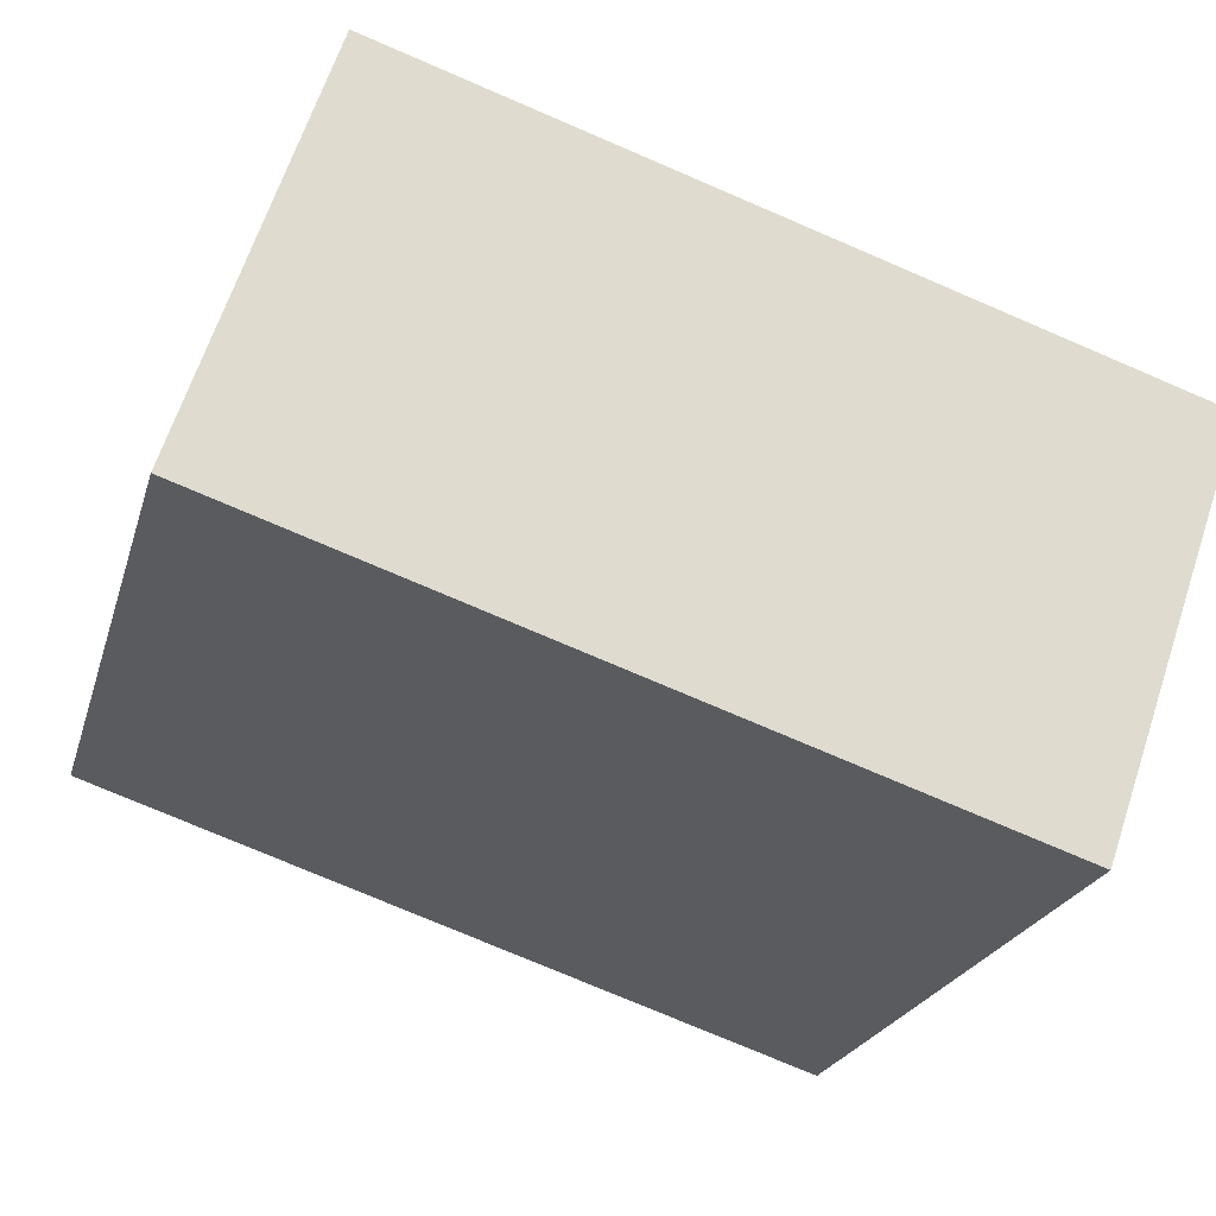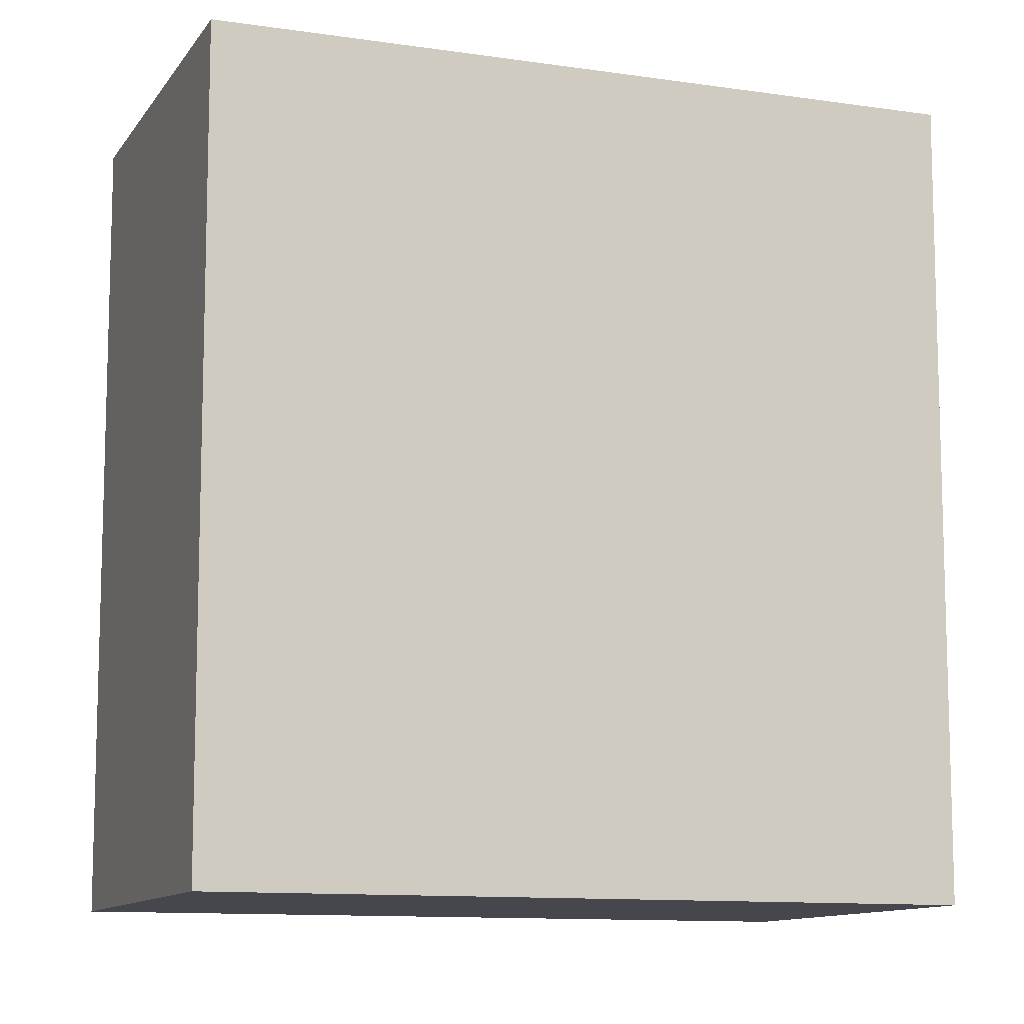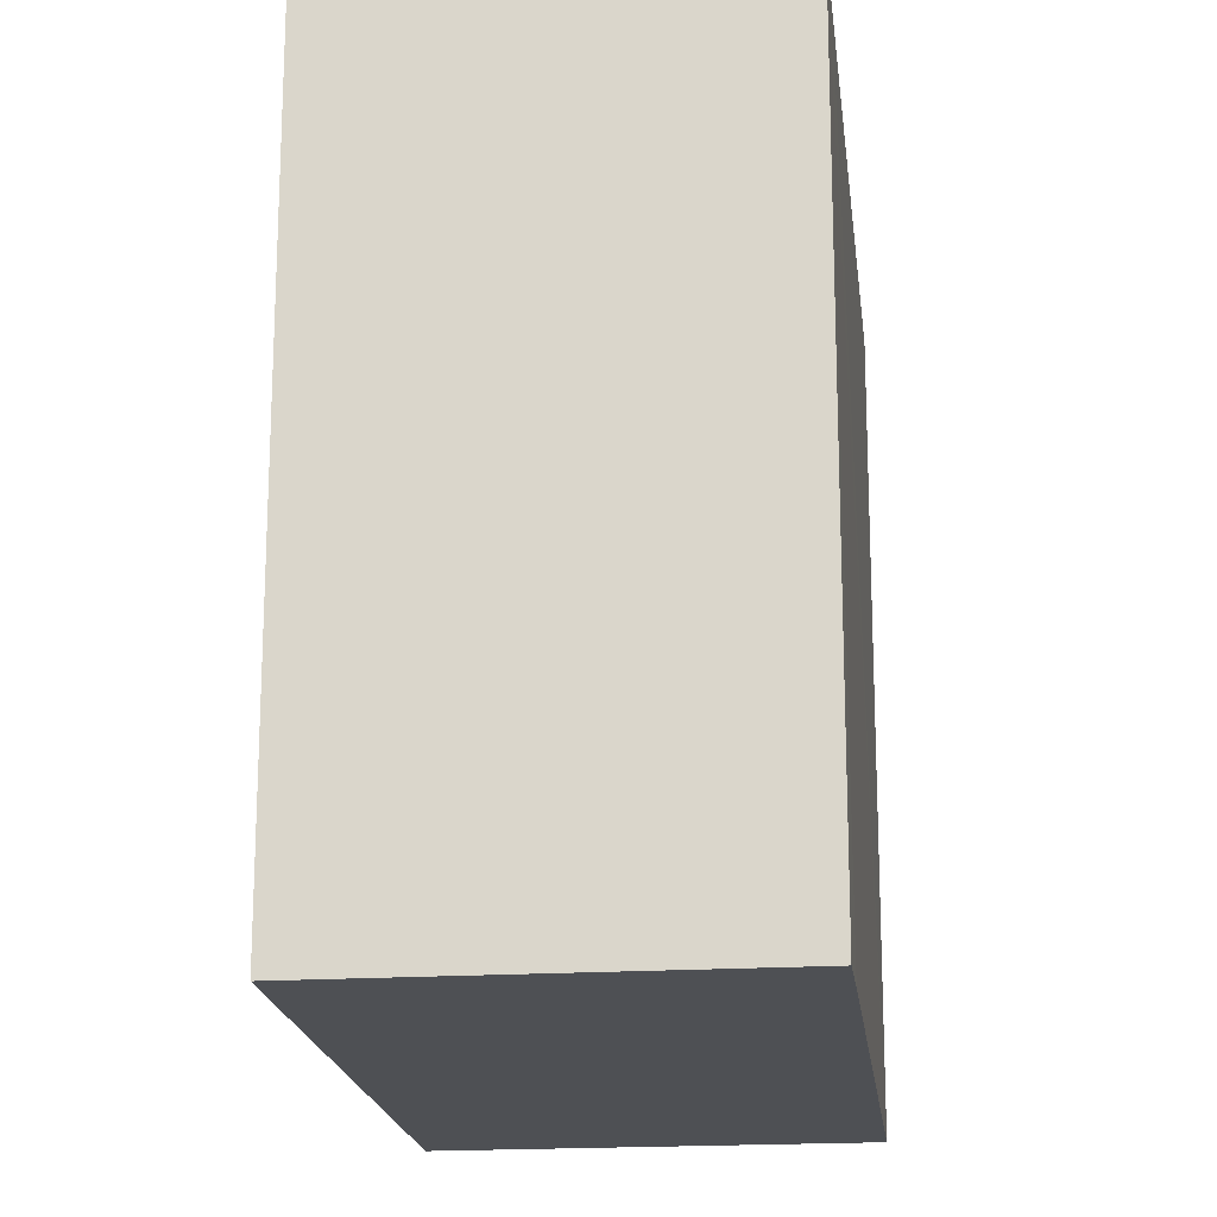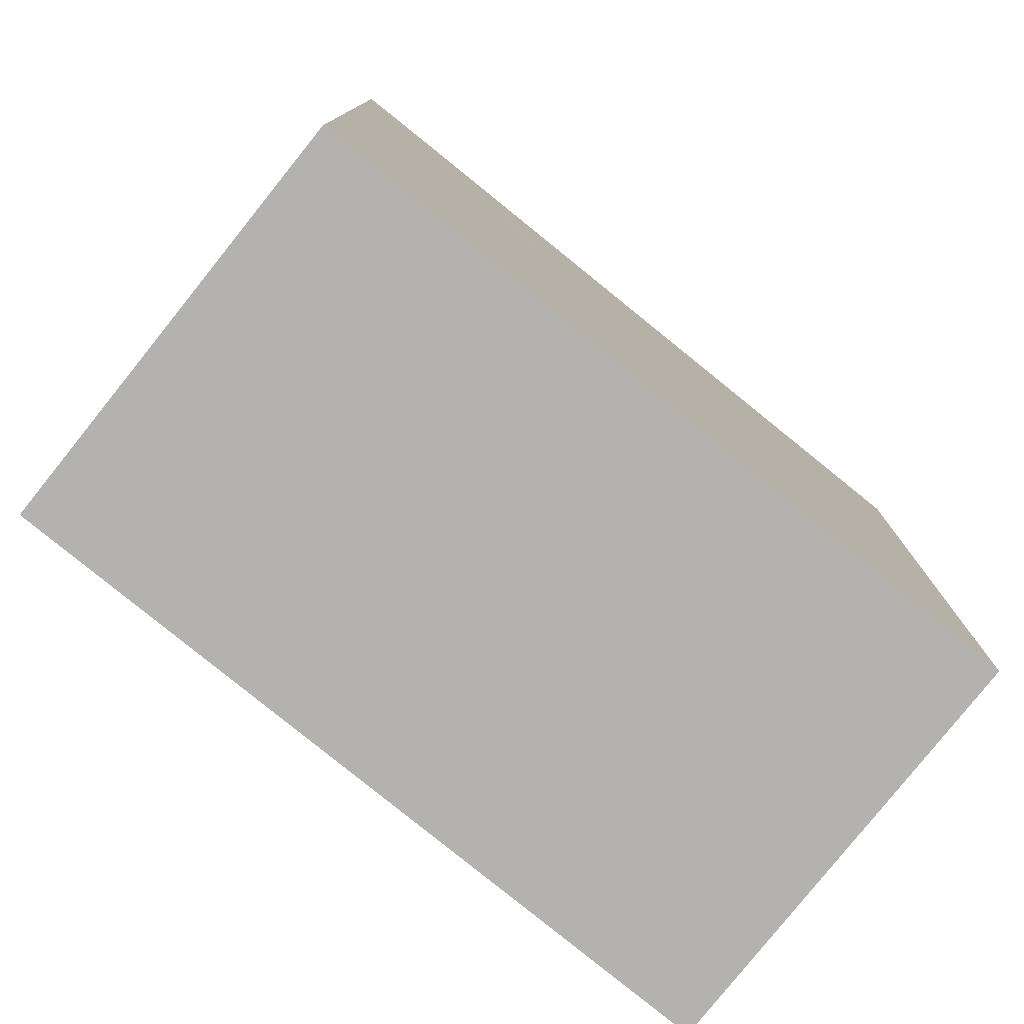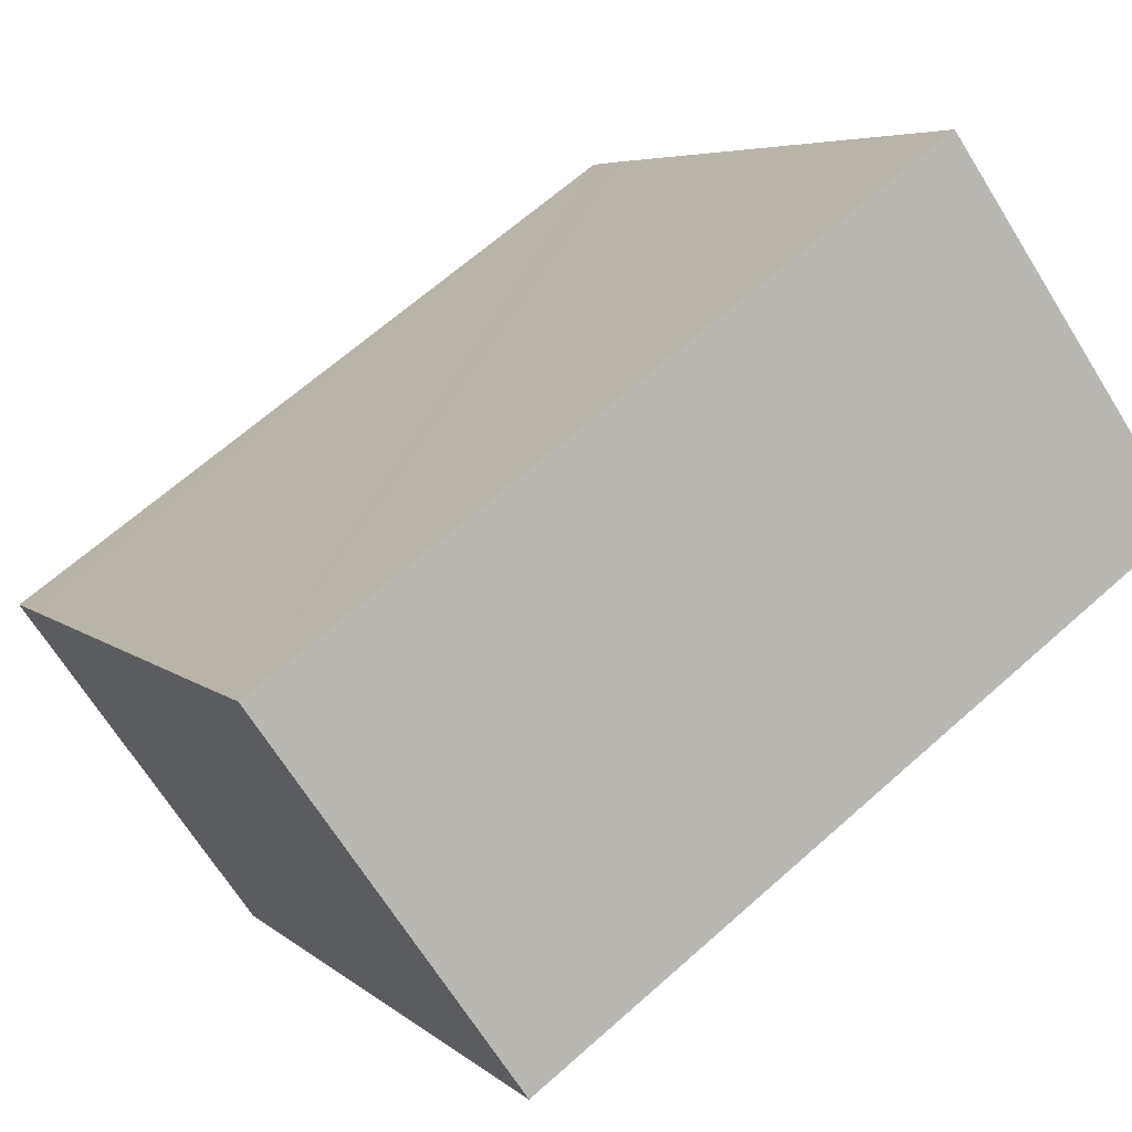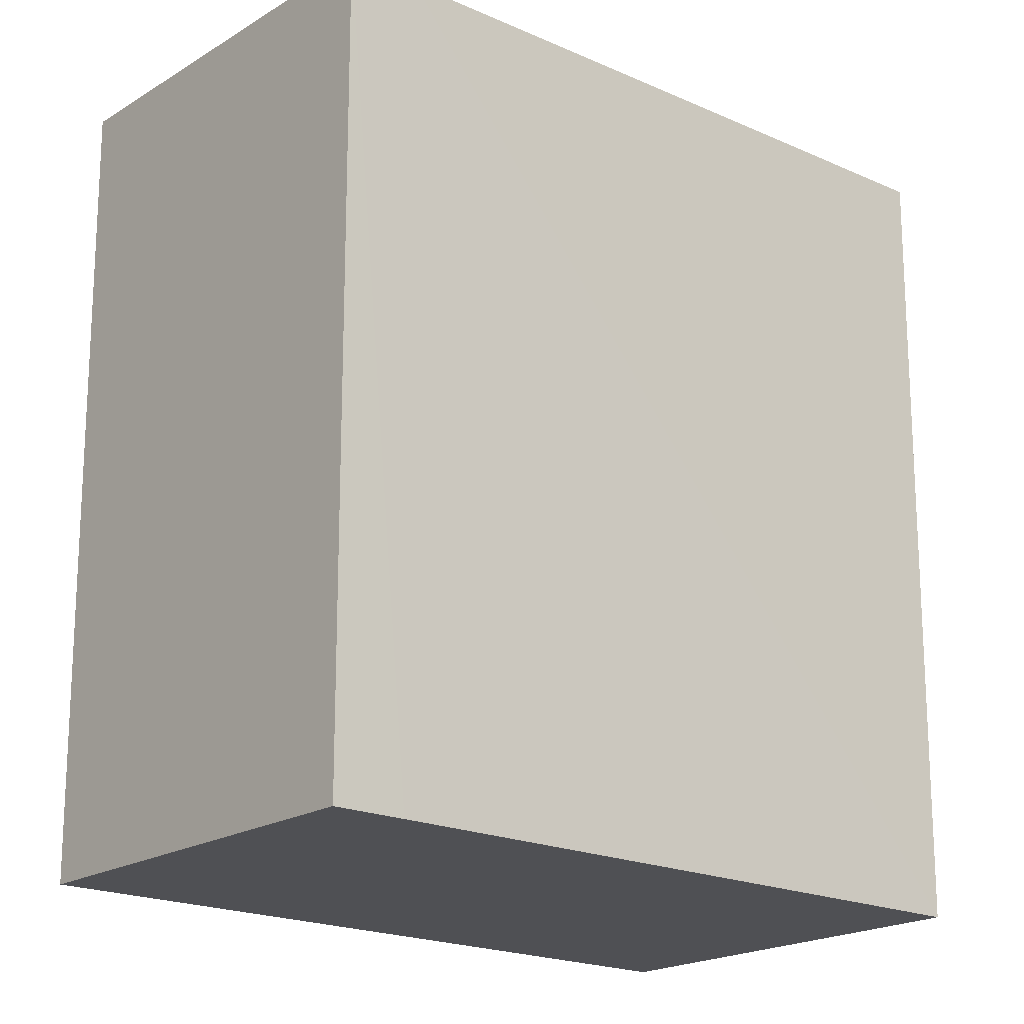
<metadata>
{"format":"obj","ext":"obj","renderer":"f3d","projection":"perspective","resolution":1024,"background":"white","views":[{"elev":-75.9,"azim":-113.2,"up":"+Z"},{"elev":-10.9,"azim":107.1,"up":"+Y"},{"elev":-18.8,"azim":-135.9,"up":"+Y"},{"elev":-79.7,"azim":-91.4,"up":"+Y"},{"elev":65.8,"azim":48.2,"up":"+Z"},{"elev":-19.2,"azim":-93.1,"up":"+Y"}]}
</metadata>
<code>
v  6.266 14.69 -4.756
v  8.446 14.69 11
v  14.73 14.69 6.204
v  0.833 14.69 1.098
v  0 14.69 8.994e-16
v  8.446 -6.734e-16 11
v  14.73 -3.799e-16 6.204
v  6.266 2.912e-16 -4.756
v  0 0 0
v  0.833 -6.723e-17 1.098
g defaultobject
f 1 2 3
f 2 1 4
f 4 1 5
f 6 3 2
f 3 6 7
f 7 1 3
f 1 7 8
f 8 5 1
f 5 8 9
f 4 6 2
f 6 4 5
f 6 5 10
f 10 5 9
f 6 8 7
f 8 6 10
f 8 10 9

</code>
